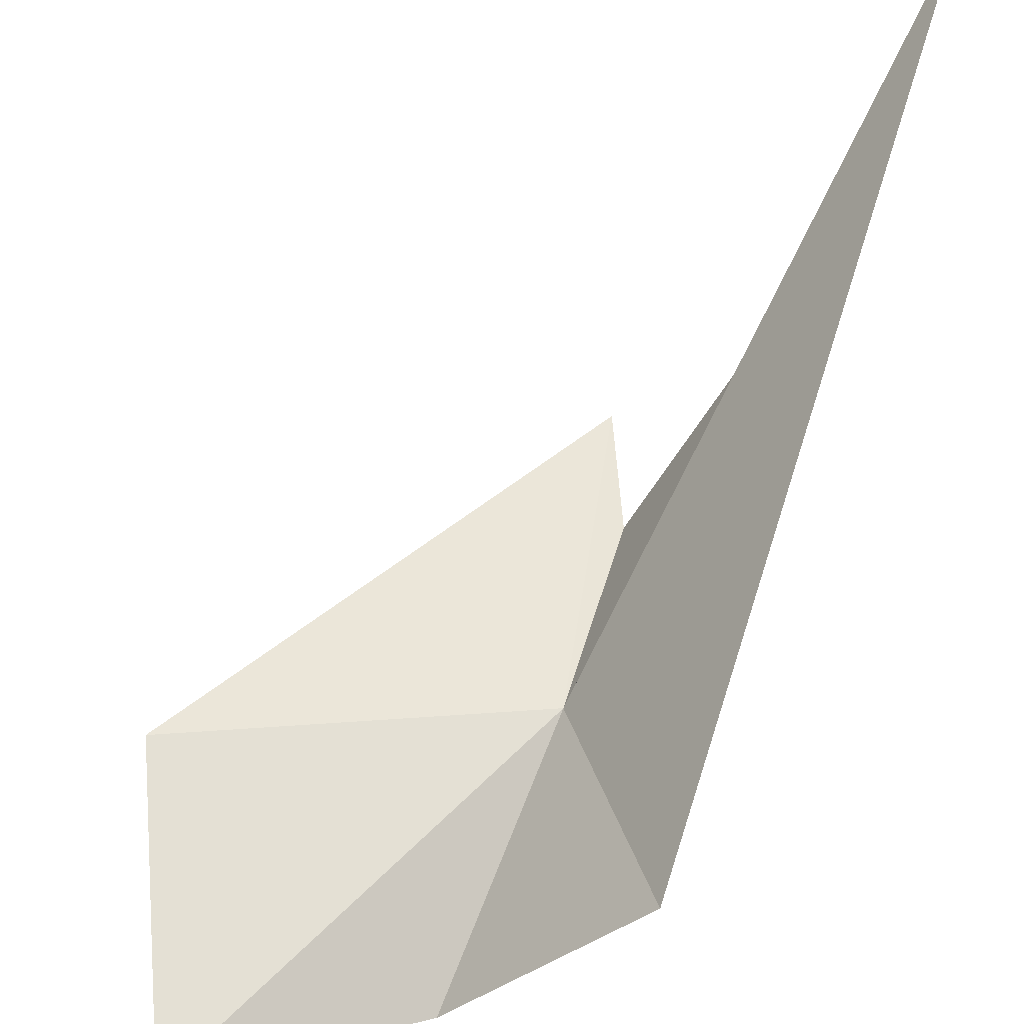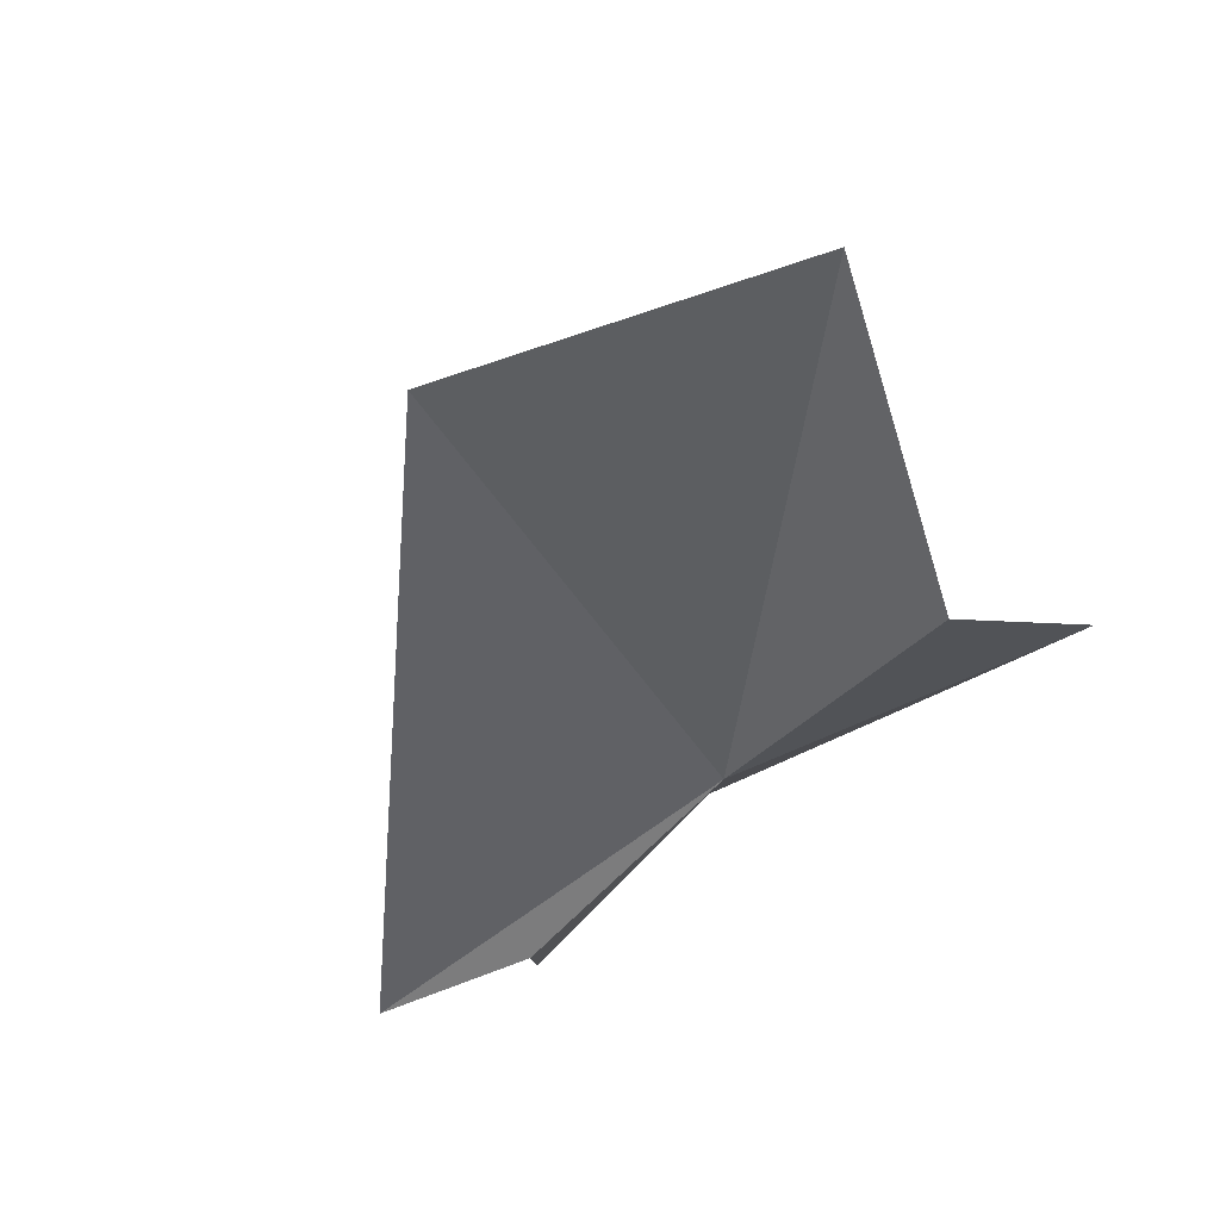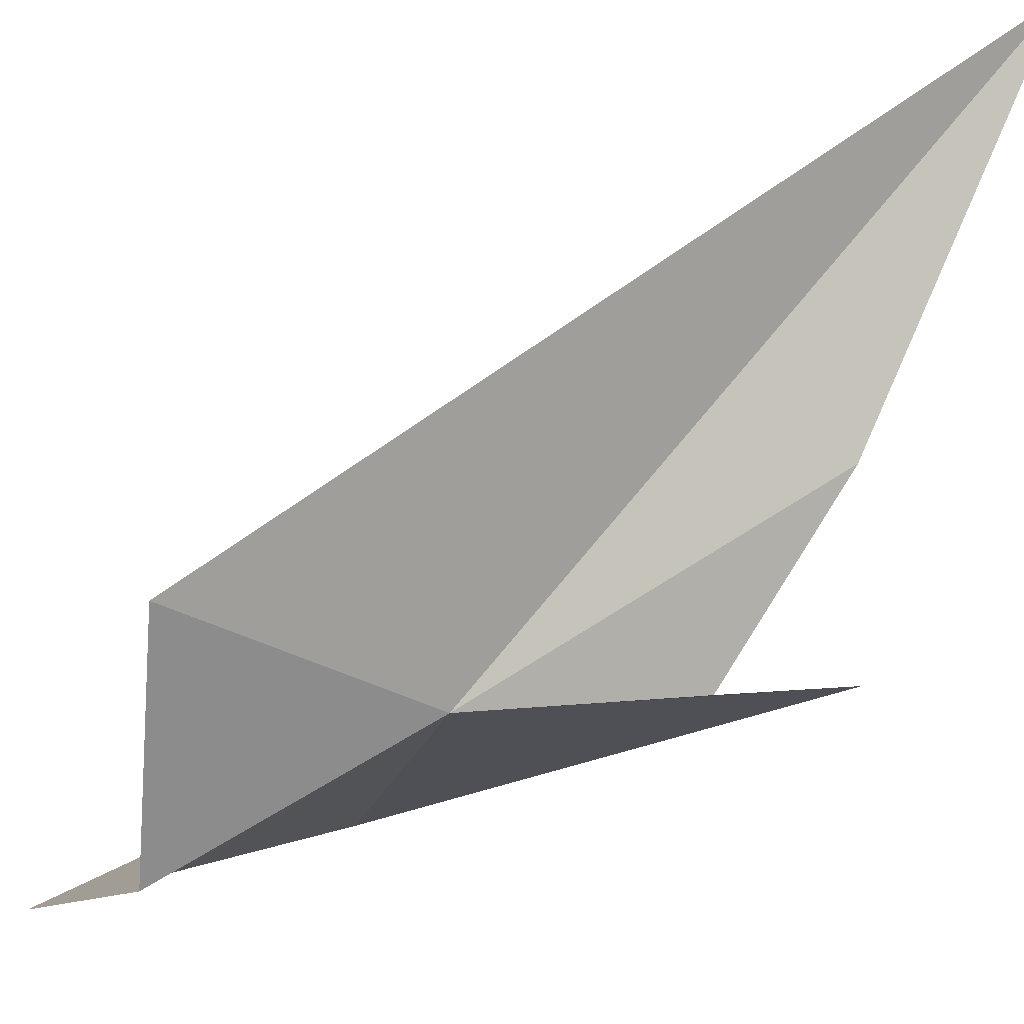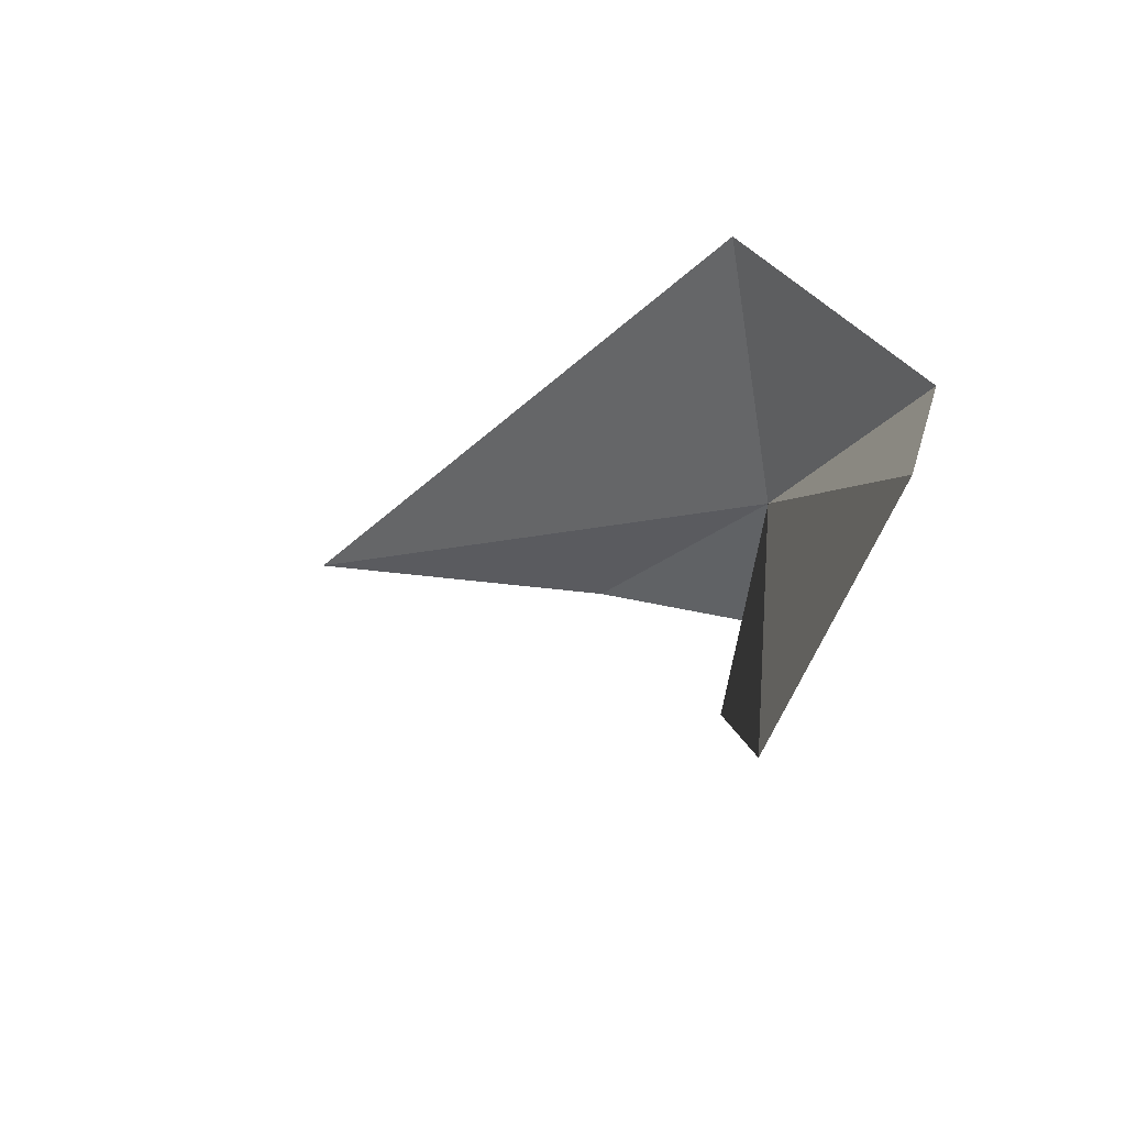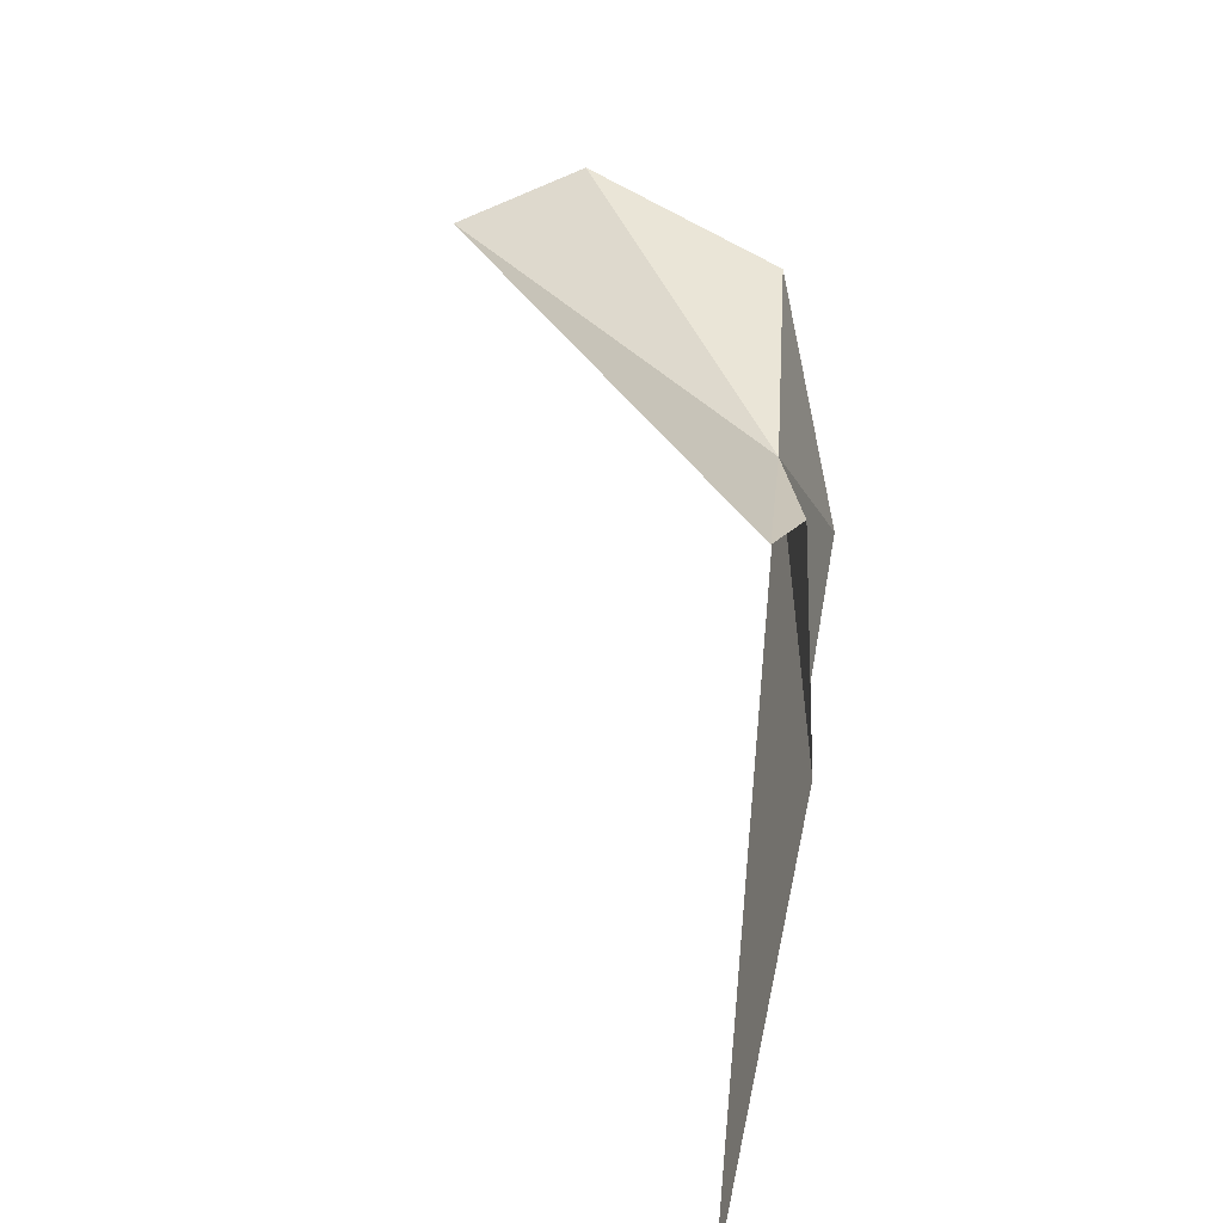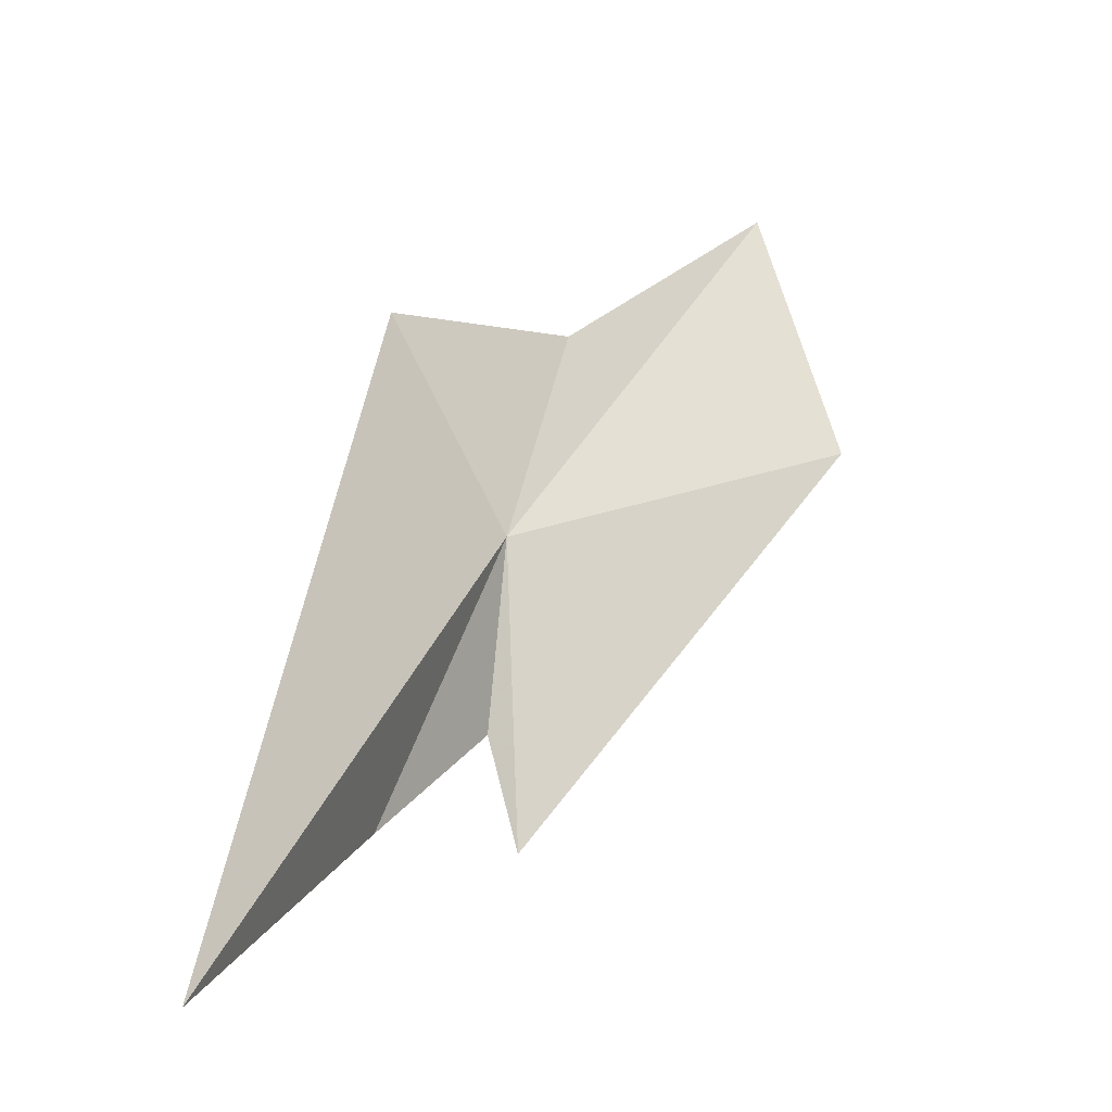
<metadata>
{"format":"obj","ext":"obj","renderer":"f3d","projection":"perspective","resolution":1024,"background":"white","views":[{"elev":47.9,"azim":10.9,"up":"+Y"},{"elev":-54.4,"azim":-43.2,"up":"+Y"},{"elev":-19.3,"azim":89.3,"up":"+Y"},{"elev":51.2,"azim":-83.0,"up":"+Z"},{"elev":-77.7,"azim":-32.6,"up":"+Z"},{"elev":-8.9,"azim":-178.9,"up":"+Z"}]}
</metadata>
<code>
v 5.168 34.37 25.9
v 5.442 34.94 25.37
v 5.303 34.56 25.55
v 5.189 34.38 25.67
v 4.858 34.25 26.32
v 5.096 34.22 26.19
v 5.152 34.4 25.53
v 5.302 34.43 26.16
v 4.768 34.35 26.01
f 1 2 3
f 1 3 4
f 1 5 6
f 1 4 7
f 1 6 8
f 1 9 5
f 1 7 9
f 1 8 2

</code>
